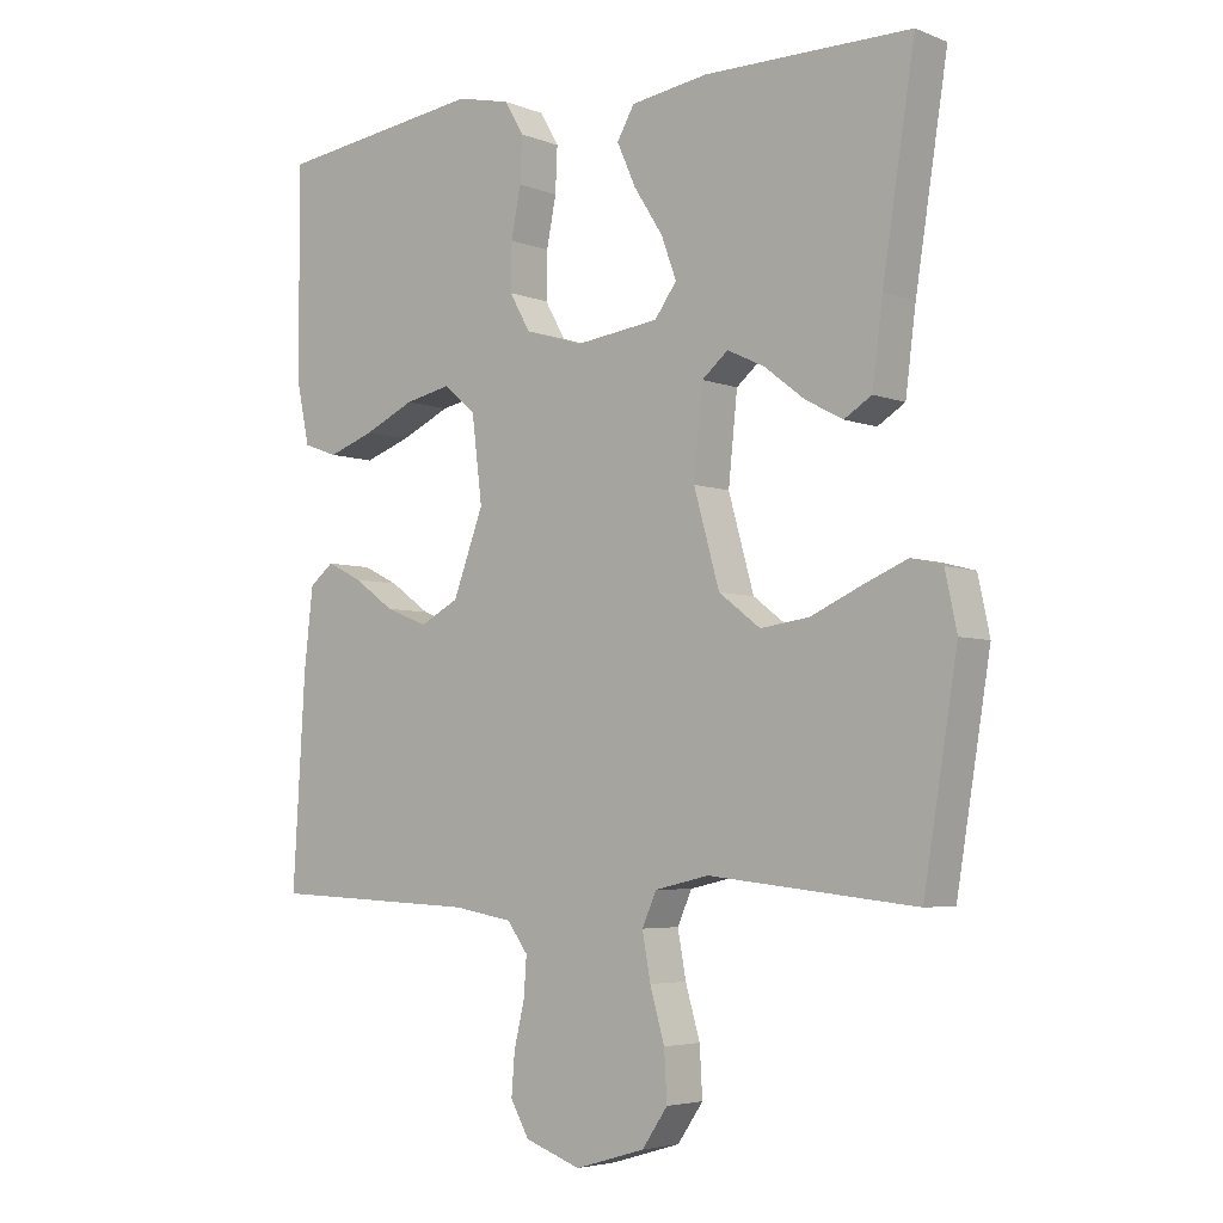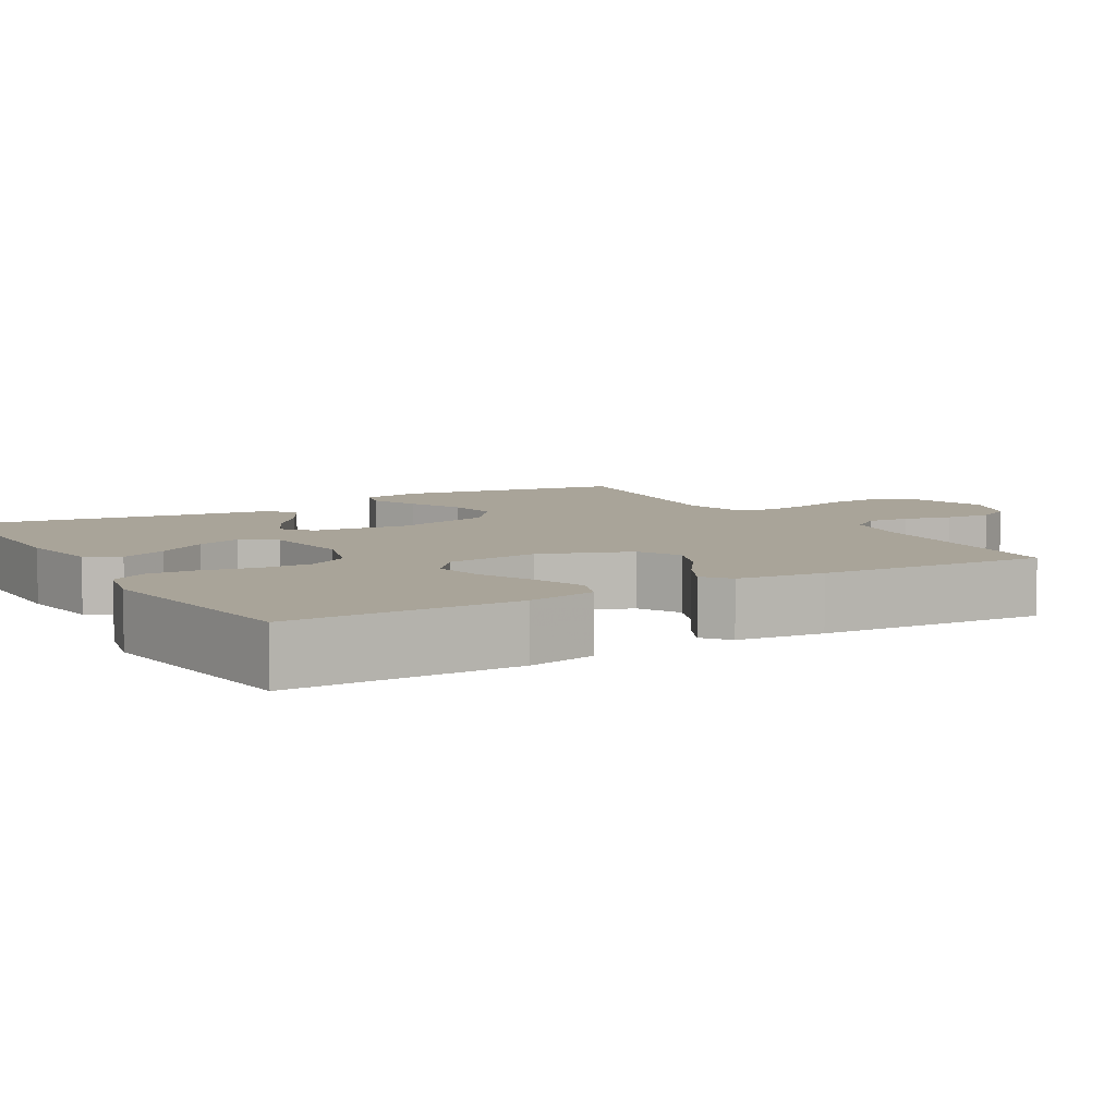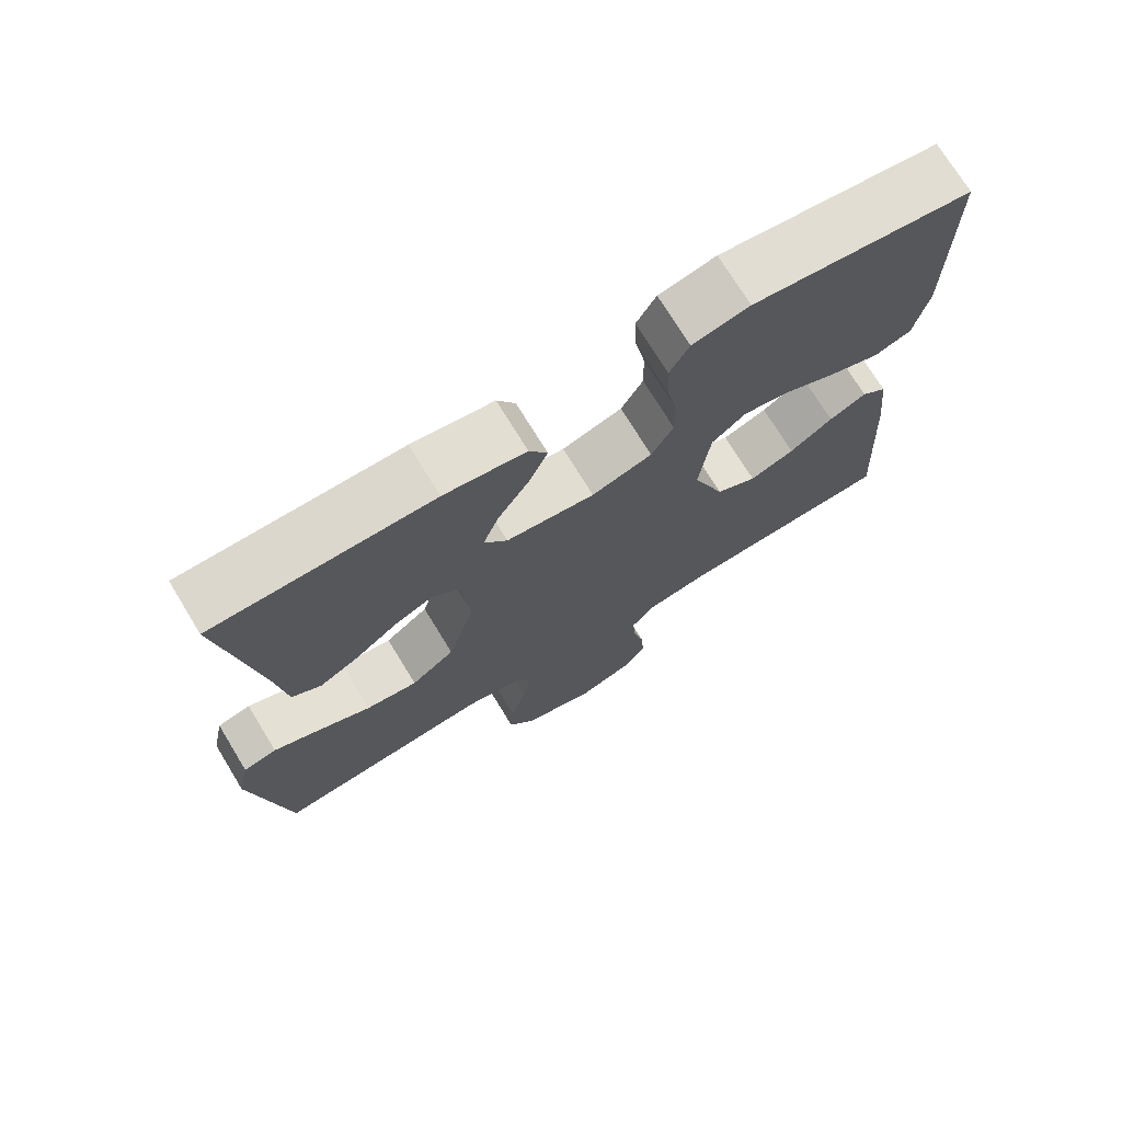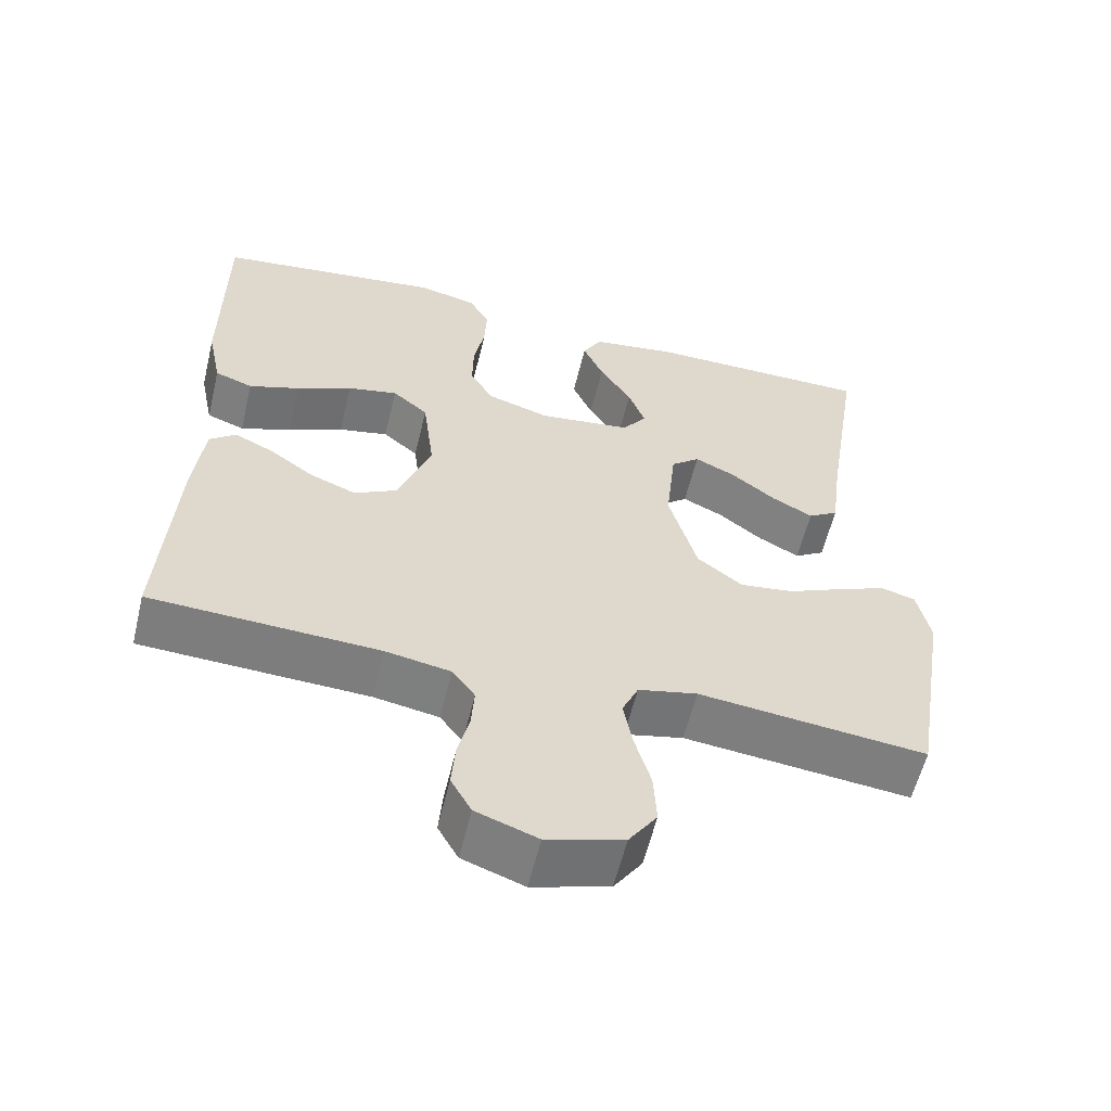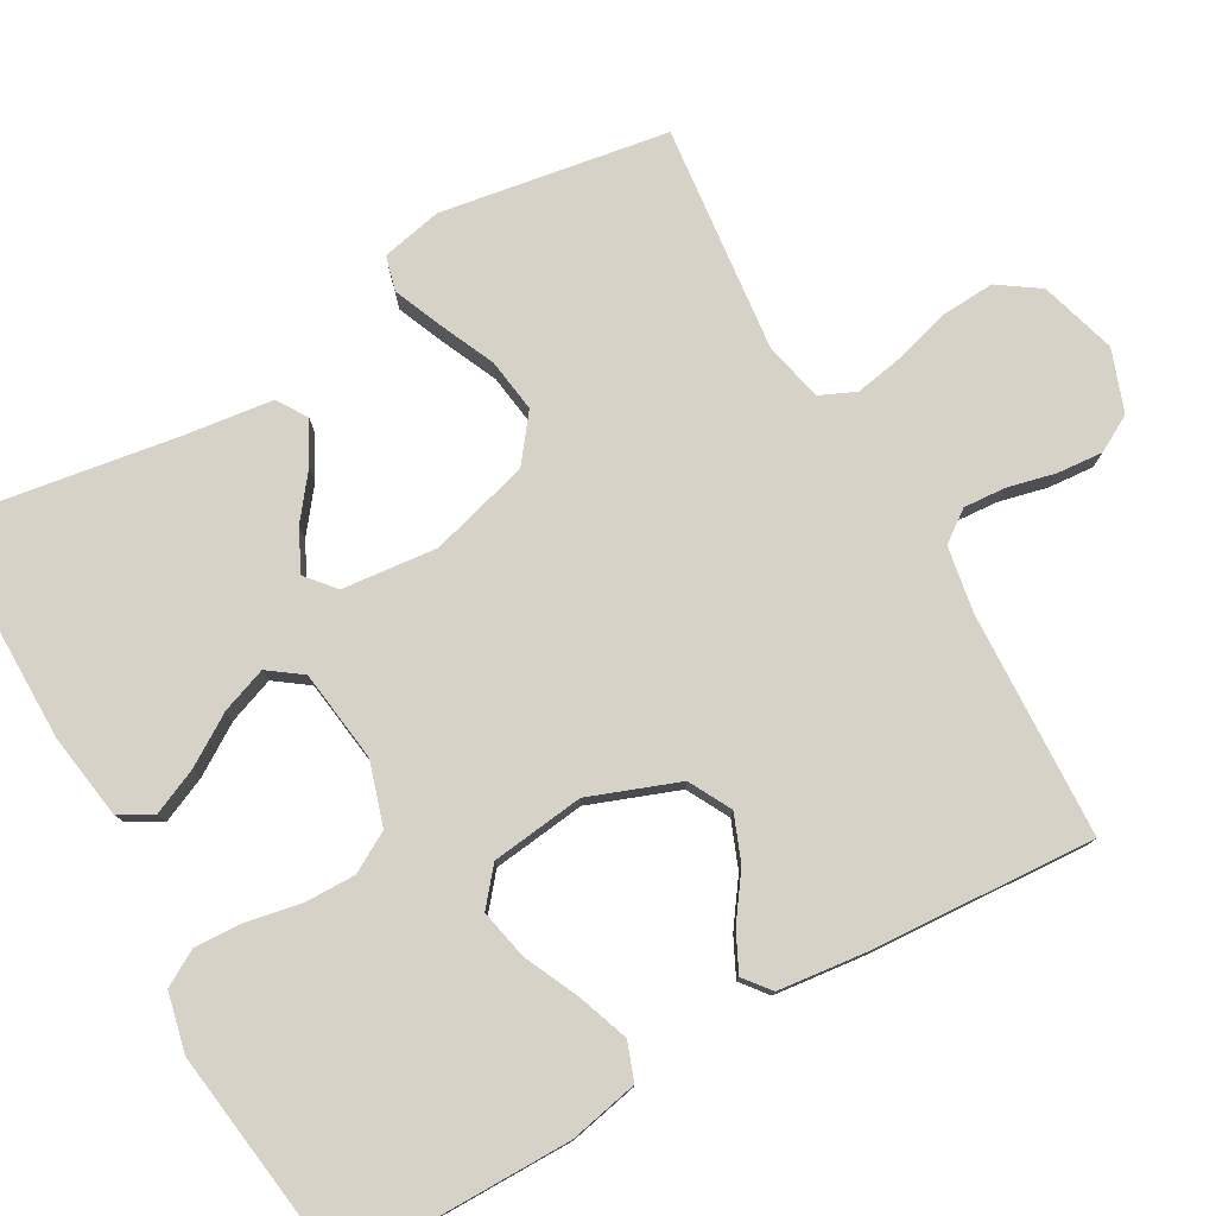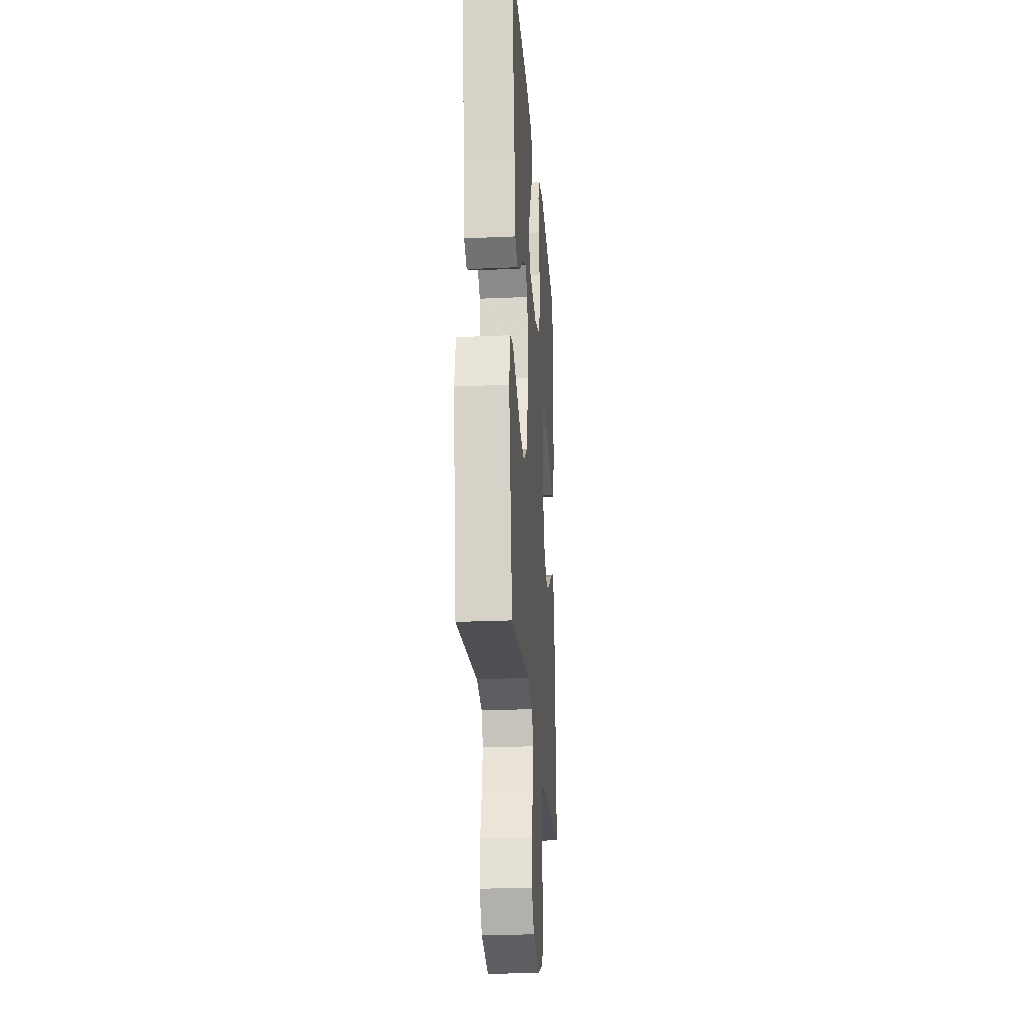
<metadata>
{"format":"obj","ext":"obj","renderer":"f3d","projection":"perspective","resolution":1024,"background":"white","views":[{"elev":-4.6,"azim":-140.9,"up":"+Z"},{"elev":7.3,"azim":59.6,"up":"+Y"},{"elev":73.1,"azim":-31.4,"up":"+Z"},{"elev":-58.9,"azim":166.4,"up":"+Z"},{"elev":78.2,"azim":60.5,"up":"+Y"},{"elev":-23.9,"azim":-85.8,"up":"+Z"}]}
</metadata>
<code>
v -0.5 0.07 0.5
v -0.2 0.07 0.5
v -0.088 0.07 0.483
v -0.063 0.07 0.439
v -0.09 0.07 0.378
v -0.132 0.07 0.312
v -0.154 0.07 0.252
v -0.122 0.07 0.208
v 0 0.07 0.192
v 0.083 0.07 0.218
v 0.113 0.07 0.271
v 0.112 0.07 0.339
v 0.098 0.07 0.41
v 0.095 0.07 0.475
v 0.122 0.07 0.522
v 0.2 0.07 0.54
v 0.5 0.07 0.5
v 0.5 0.07 0.2
v 0.481 0.07 0.108
v 0.431 0.07 0.09
v 0.364 0.07 0.114
v 0.291 0.07 0.148
v 0.225 0.07 0.162
v 0.178 0.07 0.123
v 0.163 0.07 0
v 0.207 0.07 -0.118
v 0.263 0.07 -0.148
v 0.324 0.07 -0.124
v 0.383 0.07 -0.082
v 0.434 0.07 -0.057
v 0.469 0.07 -0.085
v 0.482 0.07 -0.2
v 0.5 0.07 -0.5
v 0.2 0.07 -0.513
v 0.114 0.07 -0.528
v 0.084 0.07 -0.569
v 0.088 0.07 -0.625
v 0.103 0.07 -0.688
v 0.108 0.07 -0.749
v 0.081 0.07 -0.797
v 0 0.07 -0.826
v -0.101 0.07 -0.796
v -0.138 0.07 -0.742
v -0.134 0.07 -0.672
v -0.113 0.07 -0.599
v -0.101 0.07 -0.533
v -0.122 0.07 -0.486
v -0.2 0.07 -0.468
v -0.5 0.07 -0.5
v -0.549 0.07 -0.2
v -0.532 0.07 -0.12
v -0.486 0.07 -0.108
v -0.422 0.07 -0.135
v -0.349 0.07 -0.168
v -0.278 0.07 -0.178
v -0.218 0.07 -0.132
v -0.181 0.07 0
v -0.194 0.07 0.126
v -0.232 0.07 0.158
v -0.286 0.07 0.132
v -0.344 0.07 0.087
v -0.398 0.07 0.058
v -0.438 0.07 0.083
v -0.453 0.07 0.2
v -0.5 0 0.5
v -0.2 0 0.5
v -0.088 0 0.483
v -0.063 0 0.439
v -0.09 0 0.378
v -0.132 0 0.312
v -0.154 0 0.252
v -0.122 0 0.208
v 0 0 0.192
v 0.083 0 0.218
v 0.113 0 0.271
v 0.112 0 0.339
v 0.098 0 0.41
v 0.095 0 0.475
v 0.122 0 0.522
v 0.2 0 0.54
v 0.5 0 0.5
v 0.5 0 0.2
v 0.481 0 0.108
v 0.431 0 0.09
v 0.364 0 0.114
v 0.291 0 0.148
v 0.225 0 0.162
v 0.178 0 0.123
v 0.163 0 0
v 0.207 0 -0.118
v 0.263 0 -0.148
v 0.324 0 -0.124
v 0.383 0 -0.082
v 0.434 0 -0.057
v 0.469 0 -0.085
v 0.482 0 -0.2
v 0.5 0 -0.5
v 0.2 0 -0.513
v 0.114 0 -0.528
v 0.084 0 -0.569
v 0.088 0 -0.625
v 0.103 0 -0.688
v 0.108 0 -0.749
v 0.081 0 -0.797
v 0 0 -0.826
v -0.101 0 -0.796
v -0.138 0 -0.742
v -0.134 0 -0.672
v -0.113 0 -0.599
v -0.101 0 -0.533
v -0.122 0 -0.486
v -0.2 0 -0.468
v -0.5 0 -0.5
v -0.549 0 -0.2
v -0.532 0 -0.12
v -0.486 0 -0.108
v -0.422 0 -0.135
v -0.349 0 -0.168
v -0.278 0 -0.178
v -0.218 0 -0.132
v -0.181 0 0
v -0.194 0 0.126
v -0.232 0 0.158
v -0.286 0 0.132
v -0.344 0 0.087
v -0.398 0 0.058
v -0.438 0 0.083
v -0.453 0 0.2
f 61 62 63 64
f 60 61 64 1
f 59 60 1 2
f 58 59 2 3
f 51 52 53 54
f 49 50 51 54
f 48 49 54 55
f 47 48 55 56
f 42 43 44 45
f 42 45 46
f 41 42 46
f 40 41 46
f 37 38 39 40
f 36 37 40 46
f 35 36 46 47
f 31 32 33 34
f 28 29 30 31
f 27 28 31 34
f 26 27 34 35
f 19 20 21 22
f 19 22 23
f 18 19 23
f 17 18 23
f 16 17 23 24
f 12 13 14 15
f 11 12 15 16
f 3 4 5 6
f 3 6 7
f 58 3 7
f 57 58 7 8
f 56 57 8 9
f 47 56 9 10
f 25 26 35 47
f 25 47 10 11
f 11 16 24 25
f 128 127 126 125
f 65 128 125 124
f 66 65 124 123
f 67 66 123 122
f 118 117 116 115
f 118 115 114 113
f 119 118 113 112
f 120 119 112 111
f 109 108 107 106
f 110 109 106
f 110 106 105
f 110 105 104
f 104 103 102 101
f 110 104 101 100
f 111 110 100 99
f 98 97 96 95
f 95 94 93 92
f 98 95 92 91
f 99 98 91 90
f 86 85 84 83
f 87 86 83
f 87 83 82
f 87 82 81
f 88 87 81 80
f 79 78 77 76
f 80 79 76 75
f 70 69 68 67
f 71 70 67
f 71 67 122
f 72 71 122 121
f 73 72 121 120
f 74 73 120 111
f 111 99 90 89
f 75 74 111 89
f 89 88 80 75
f 1 65 66 2
f 2 66 67 3
f 3 67 68 4
f 4 68 69 5
f 5 69 70 6
f 6 70 71 7
f 7 71 72 8
f 8 72 73 9
f 9 73 74 10
f 10 74 75 11
f 11 75 76 12
f 12 76 77 13
f 13 77 78 14
f 14 78 79 15
f 15 79 80 16
f 16 80 81 17
f 17 81 82 18
f 18 82 83 19
f 19 83 84 20
f 20 84 85 21
f 21 85 86 22
f 22 86 87 23
f 23 87 88 24
f 24 88 89 25
f 25 89 90 26
f 26 90 91 27
f 27 91 92 28
f 28 92 93 29
f 29 93 94 30
f 30 94 95 31
f 31 95 96 32
f 32 96 97 33
f 33 97 98 34
f 34 98 99 35
f 35 99 100 36
f 36 100 101 37
f 37 101 102 38
f 38 102 103 39
f 39 103 104 40
f 40 104 105 41
f 41 105 106 42
f 42 106 107 43
f 43 107 108 44
f 44 108 109 45
f 45 109 110 46
f 46 110 111 47
f 47 111 112 48
f 48 112 113 49
f 49 113 114 50
f 50 114 115 51
f 51 115 116 52
f 52 116 117 53
f 53 117 118 54
f 54 118 119 55
f 55 119 120 56
f 56 120 121 57
f 57 121 122 58
f 58 122 123 59
f 59 123 124 60
f 60 124 125 61
f 61 125 126 62
f 62 126 127 63
f 63 127 128 64
f 64 128 65 1

</code>
